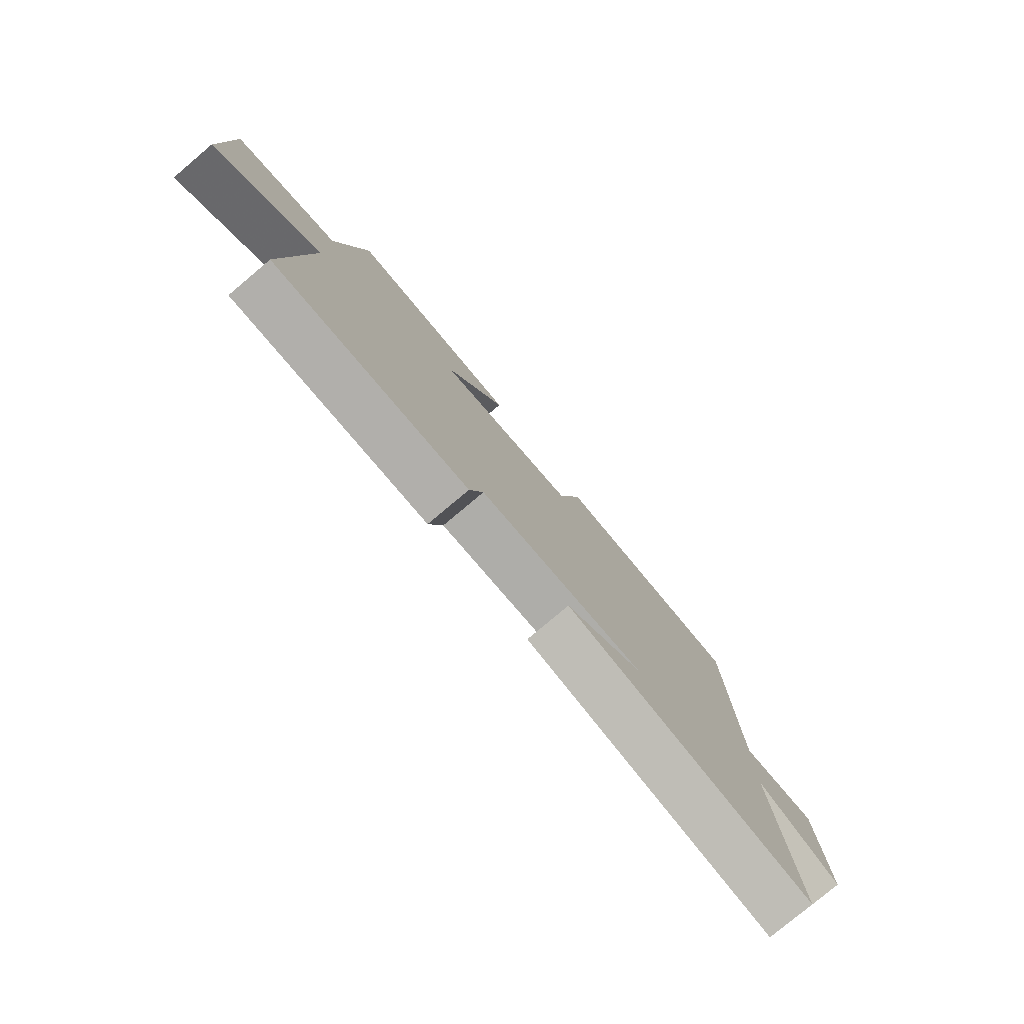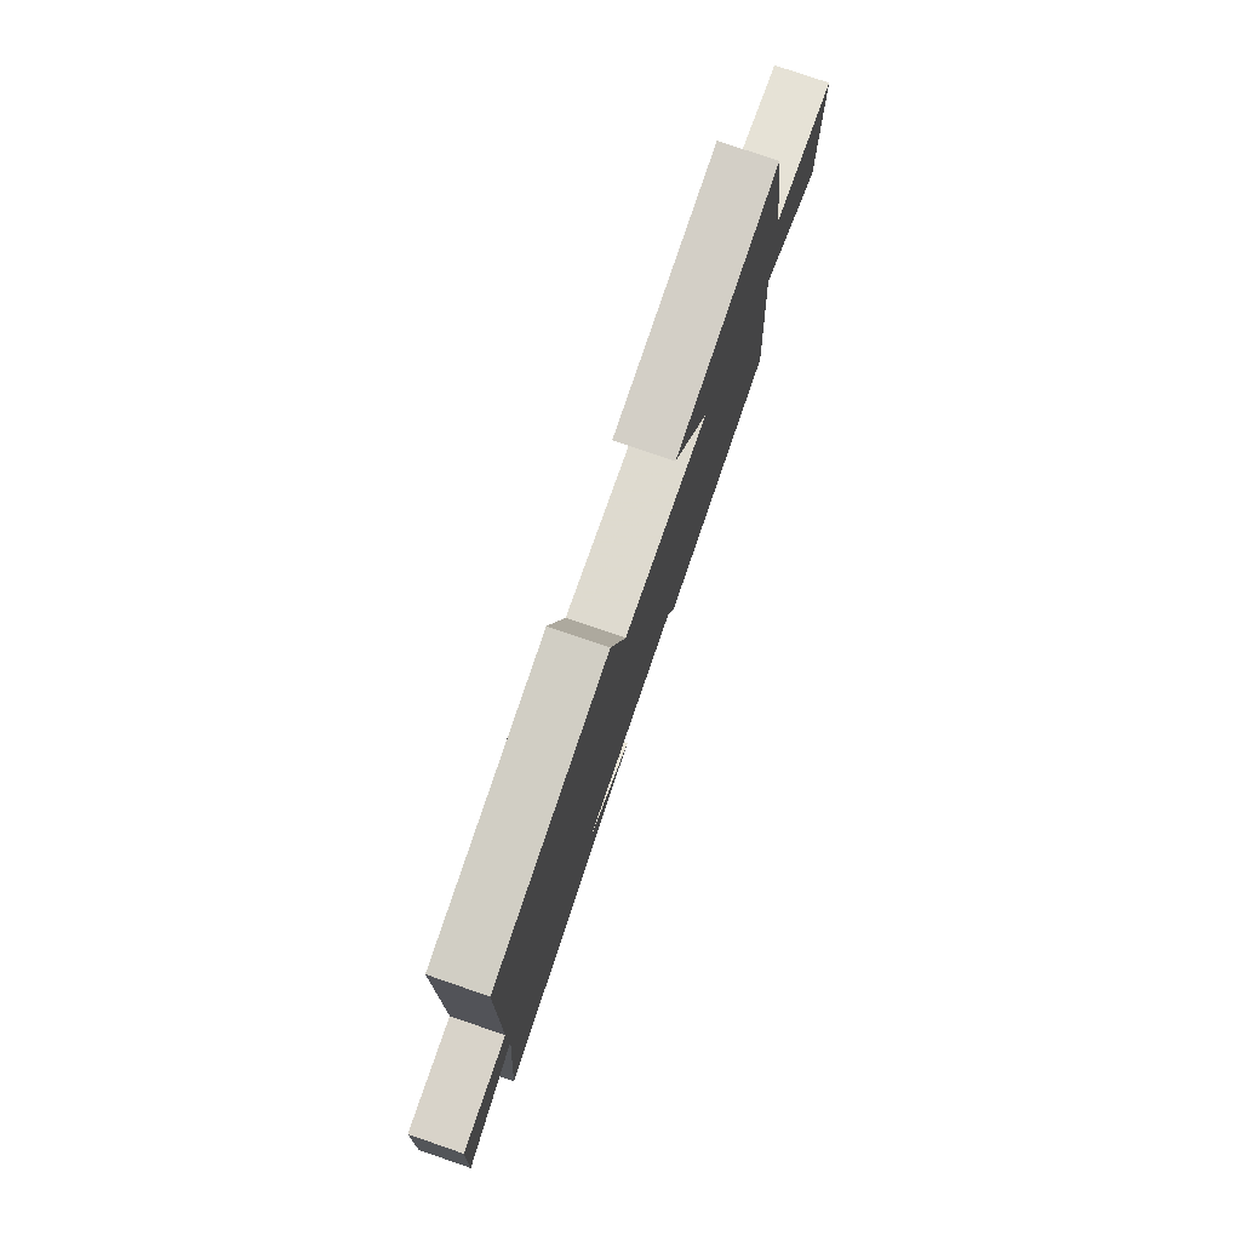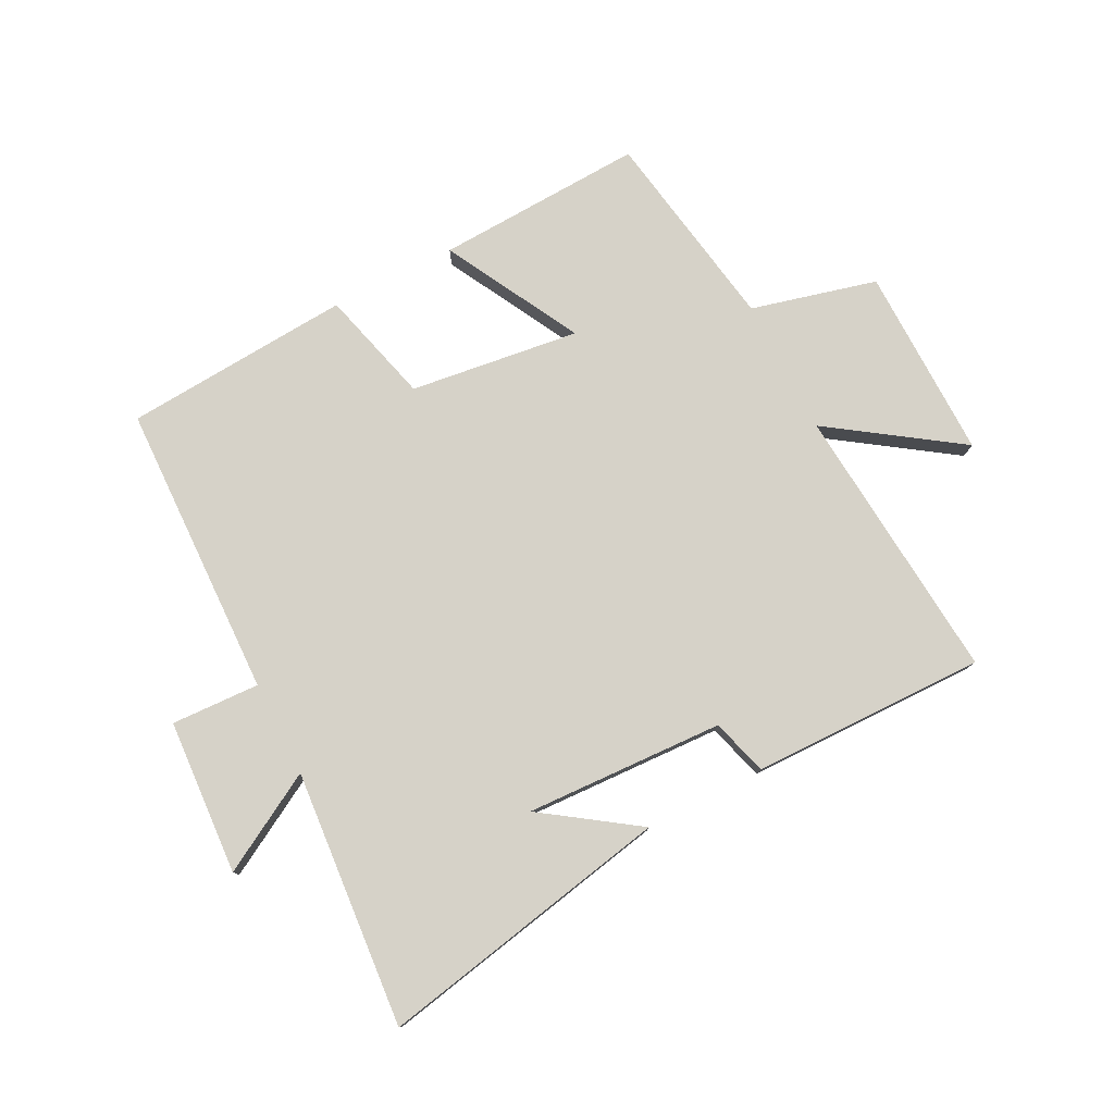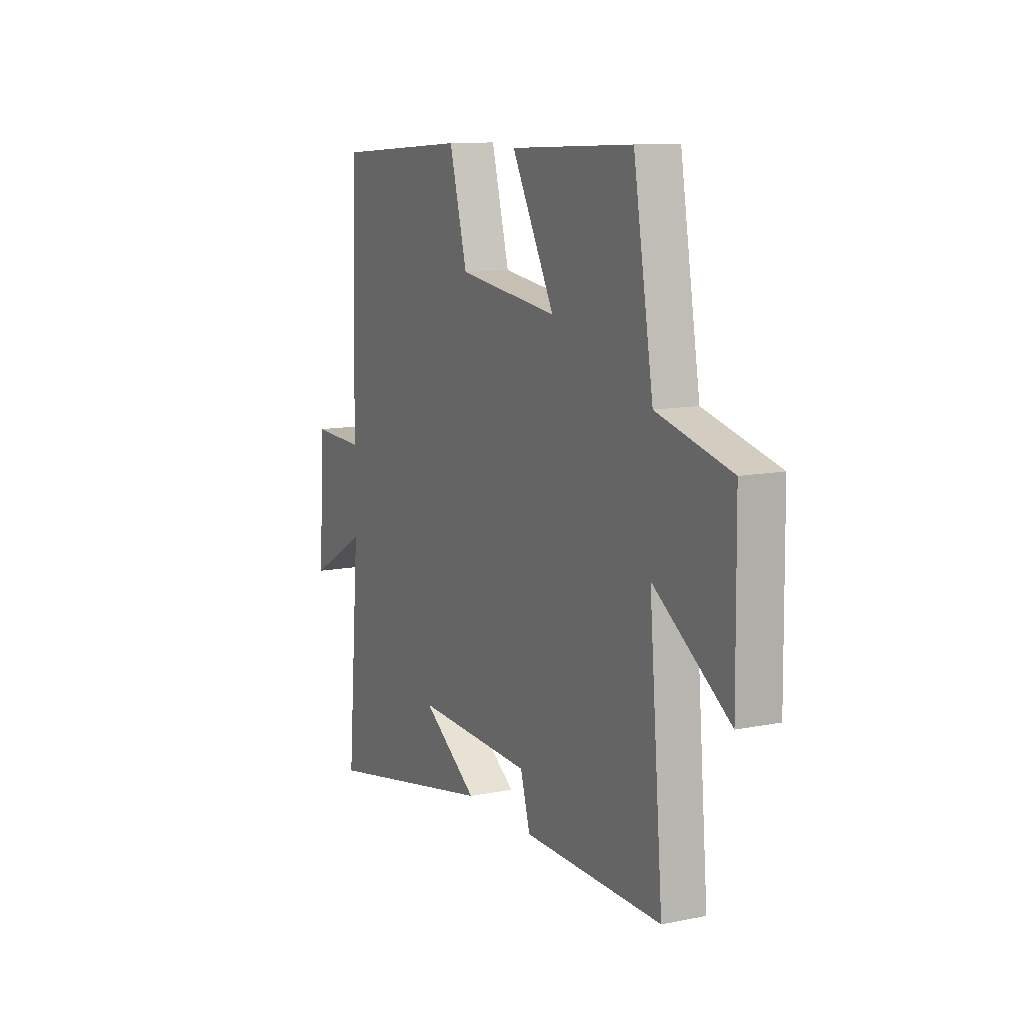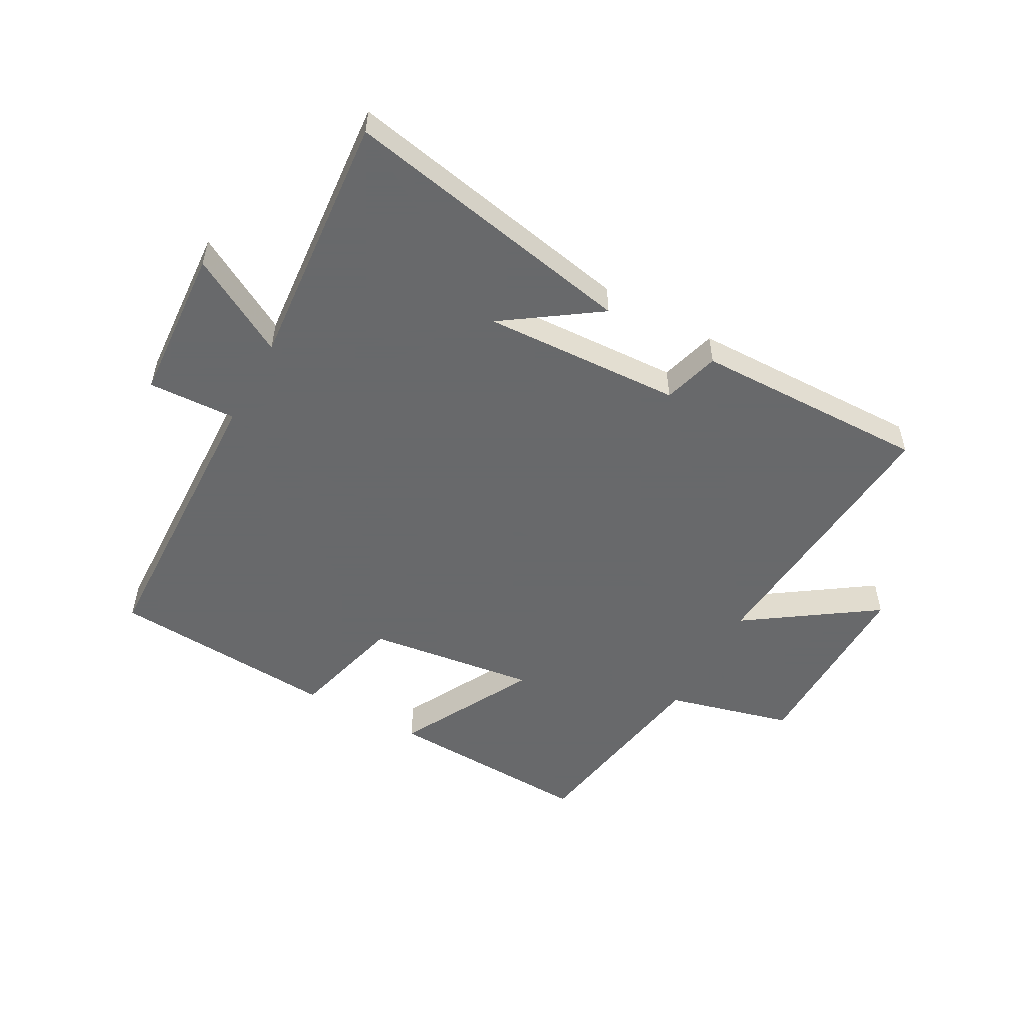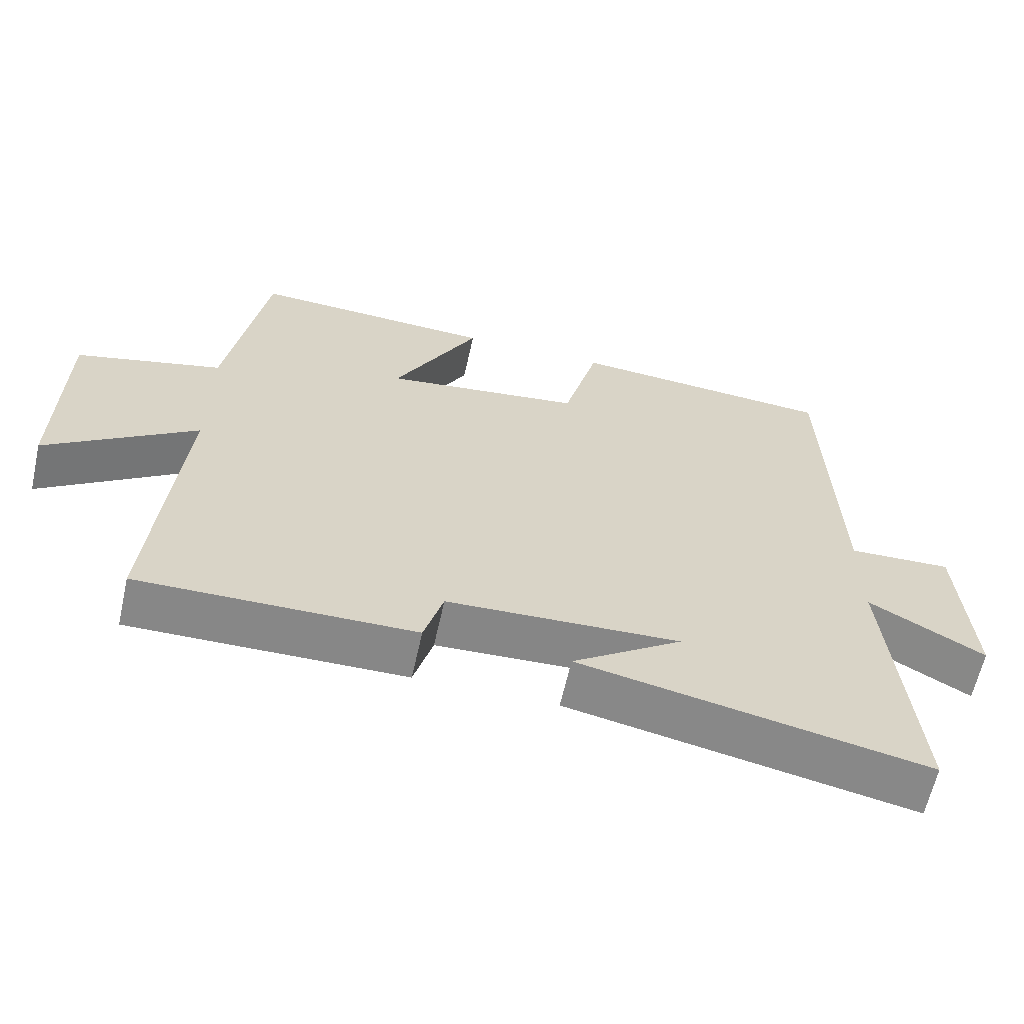
<metadata>
{"format":"obj","ext":"obj","renderer":"f3d","projection":"perspective","resolution":1024,"background":"white","views":[{"elev":-78.8,"azim":-49.9,"up":"+Z"},{"elev":78.5,"azim":108.9,"up":"+Z"},{"elev":78.3,"azim":152.9,"up":"+Y"},{"elev":11.2,"azim":-116.5,"up":"+Z"},{"elev":-52.6,"azim":151.3,"up":"+Y"},{"elev":-62.5,"azim":-12.5,"up":"+Z"}]}
</metadata>
<code>
v 0.486 0.07 0.473
v 0.5 0.07 -0.015
v 0.646 0.07 -0.009
v 0.662 0.07 -0.265
v 0.5 0.07 -0.173
v 0.535 0.07 -0.597
v 0.048 0.07 -0.5
v 0.203 0.07 -0.393
v -0.125 0.07 -0.407
v -0.152 0.07 -0.5
v -0.539 0.07 -0.505
v -0.5 0.07 -0.045
v -0.711 0.07 -0.19
v -0.707 0.07 0.128
v -0.5 0.07 0.181
v -0.444 0.07 0.516
v -0.1 0.07 0.5
v -0.22 0.07 0.276
v 0.06 0.07 0.312
v 0.11 0.07 0.5
v 0.486 0 0.473
v 0.5 0 -0.015
v 0.646 0 -0.009
v 0.662 0 -0.265
v 0.5 0 -0.173
v 0.535 0 -0.597
v 0.048 0 -0.5
v 0.203 0 -0.393
v -0.125 0 -0.407
v -0.152 0 -0.5
v -0.539 0 -0.505
v -0.5 0 -0.045
v -0.711 0 -0.19
v -0.707 0 0.128
v -0.5 0 0.181
v -0.444 0 0.516
v -0.1 0 0.5
v -0.22 0 0.276
v 0.06 0 0.312
v 0.11 0 0.5
f 19 20 1 2
f 18 19 2
f 15 16 17 18
f 15 18 2
f 12 13 14 15
f 12 15 2
f 9 10 11 12
f 8 9 12 2
f 6 7 8
f 5 6 8
f 5 8 2 3
f 3 4 5
f 22 21 40 39
f 22 39 38
f 38 37 36 35
f 22 38 35
f 35 34 33 32
f 22 35 32
f 32 31 30 29
f 22 32 29 28
f 28 27 26
f 28 26 25
f 23 22 28 25
f 25 24 23
f 1 21 22 2
f 2 22 23 3
f 3 23 24 4
f 4 24 25 5
f 5 25 26 6
f 6 26 27 7
f 7 27 28 8
f 8 28 29 9
f 9 29 30 10
f 10 30 31 11
f 11 31 32 12
f 12 32 33 13
f 13 33 34 14
f 14 34 35 15
f 15 35 36 16
f 16 36 37 17
f 17 37 38 18
f 18 38 39 19
f 19 39 40 20
f 20 40 21 1

</code>
